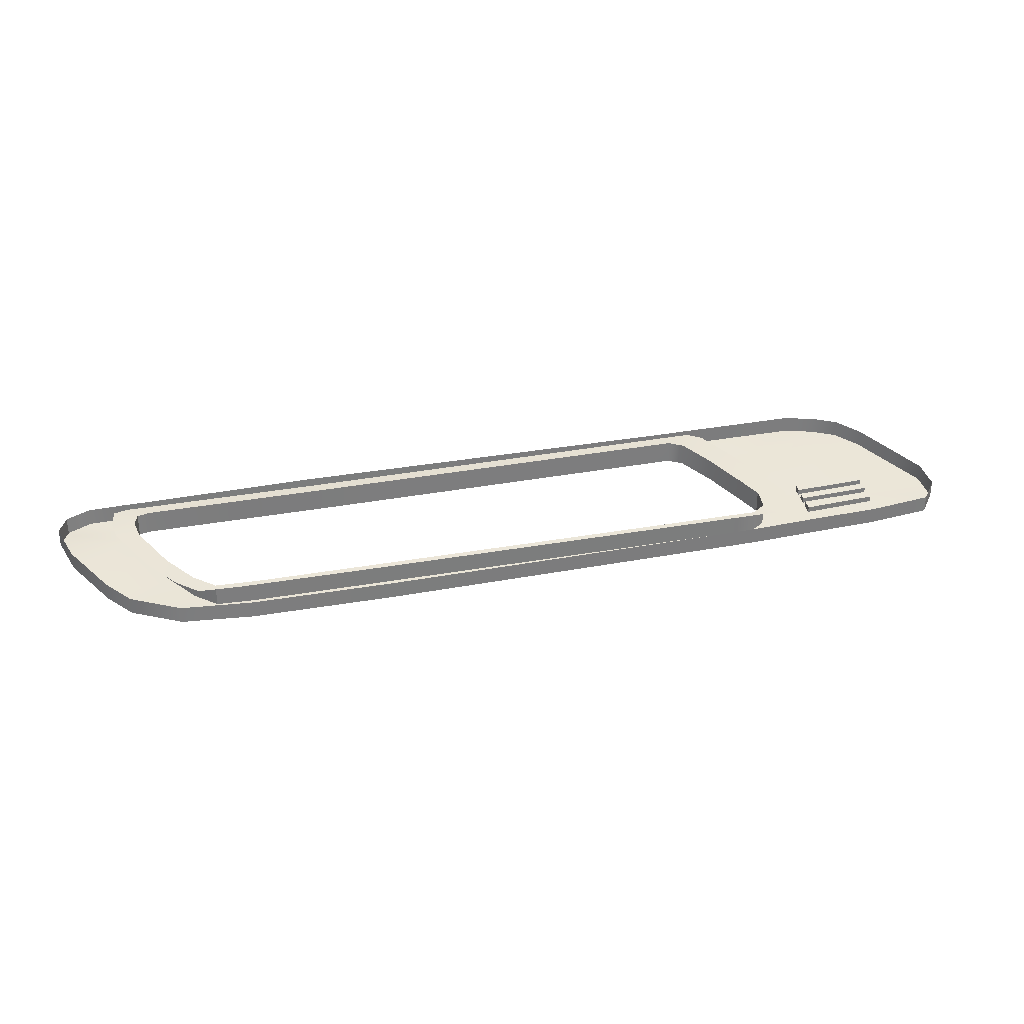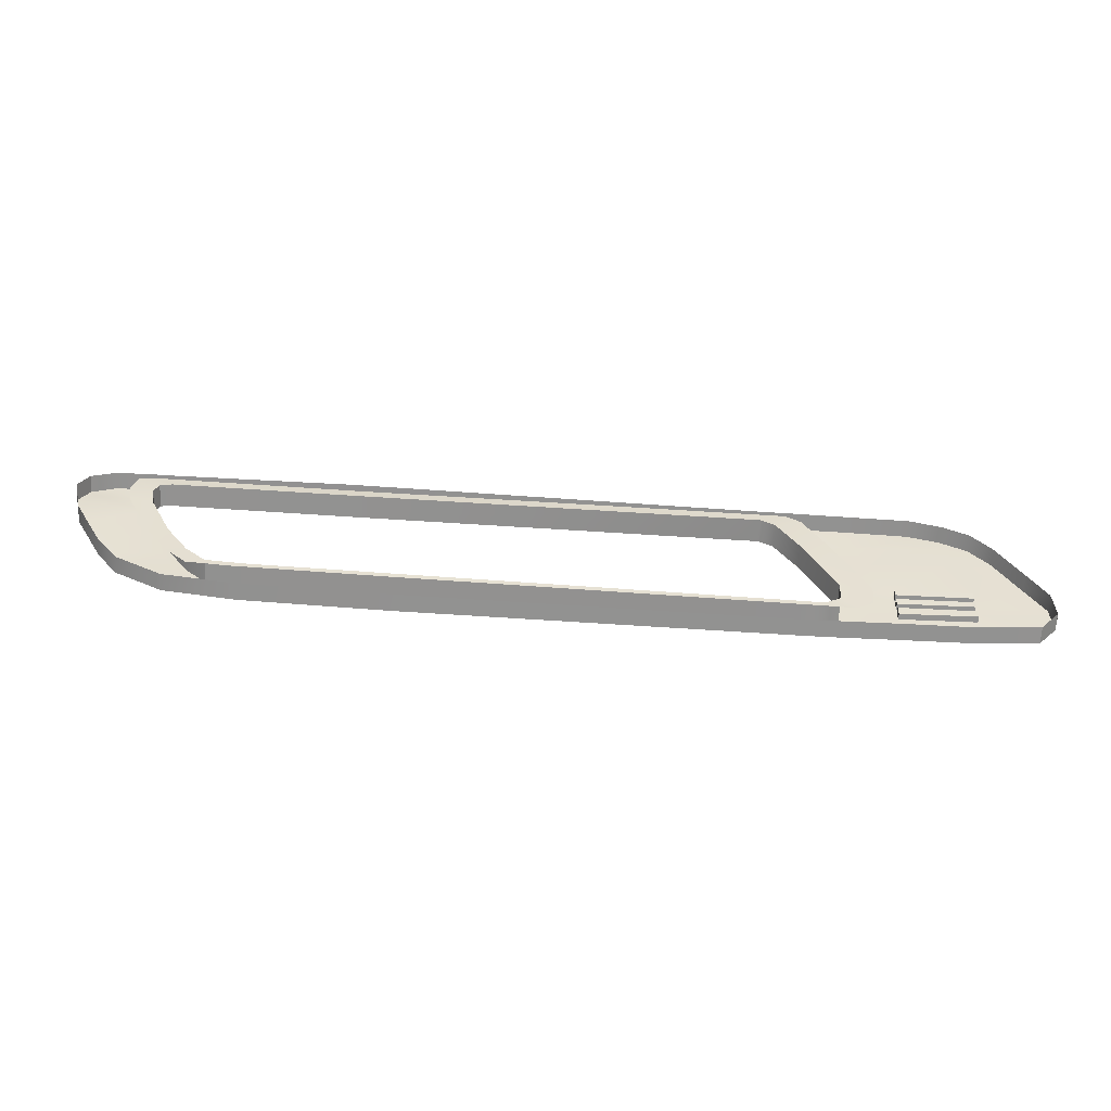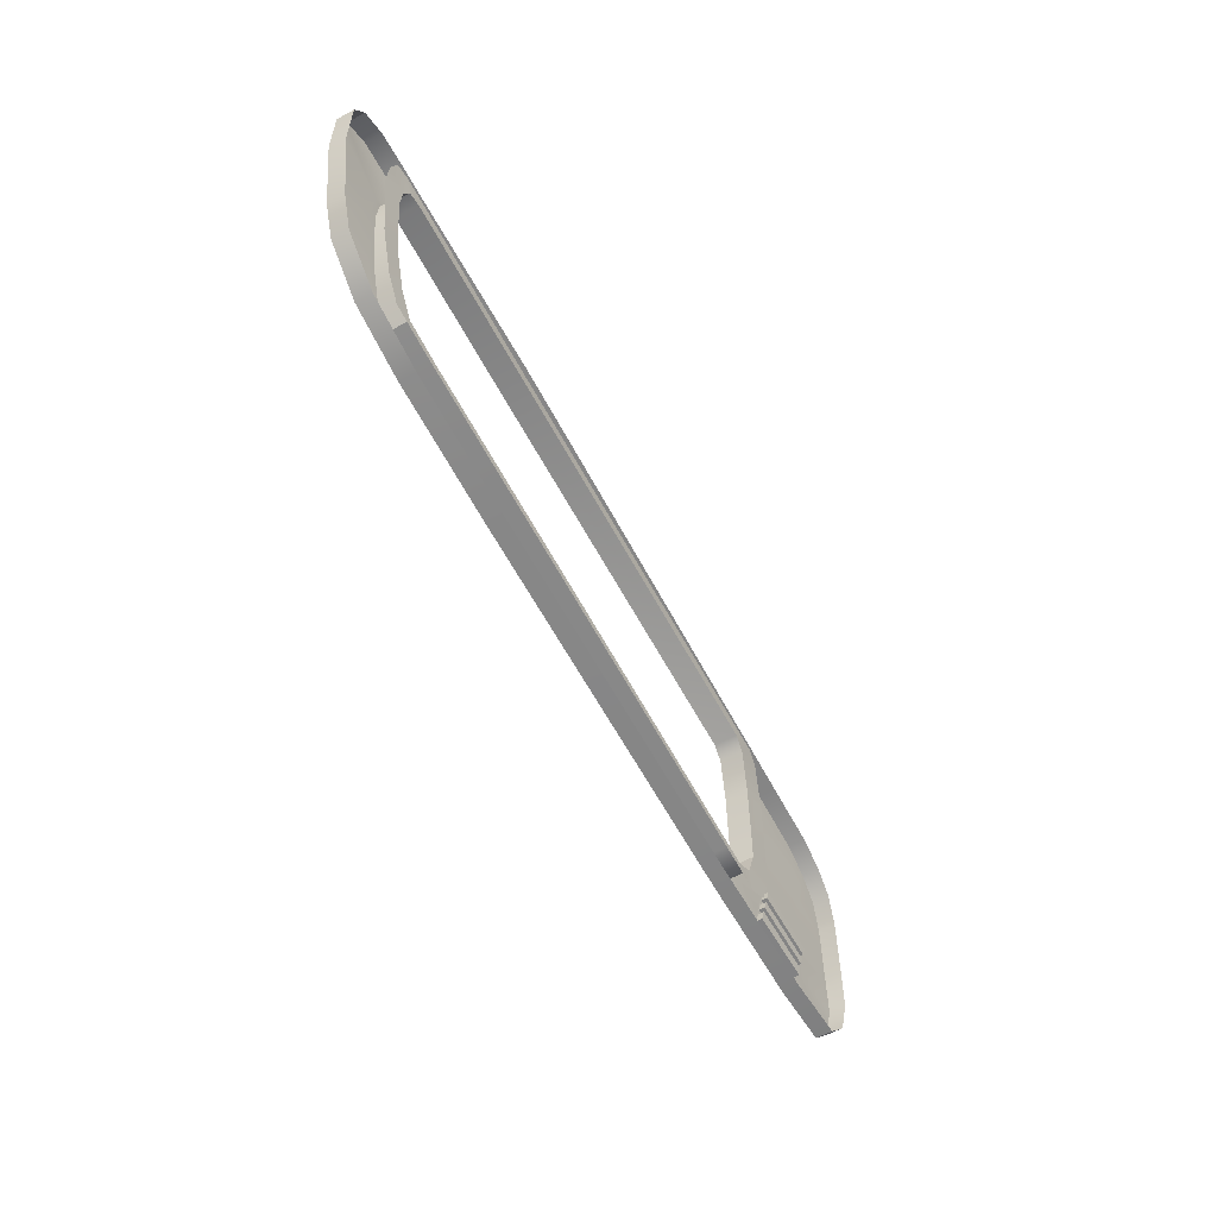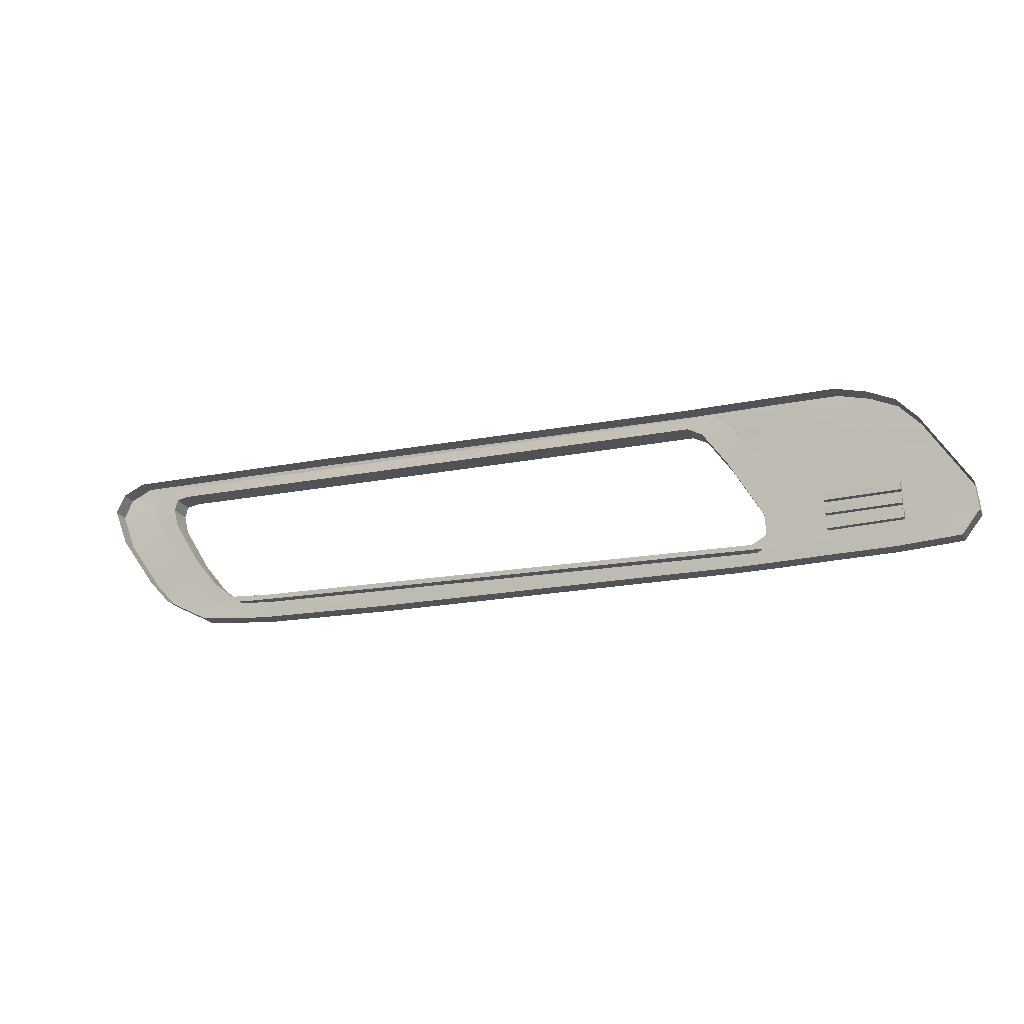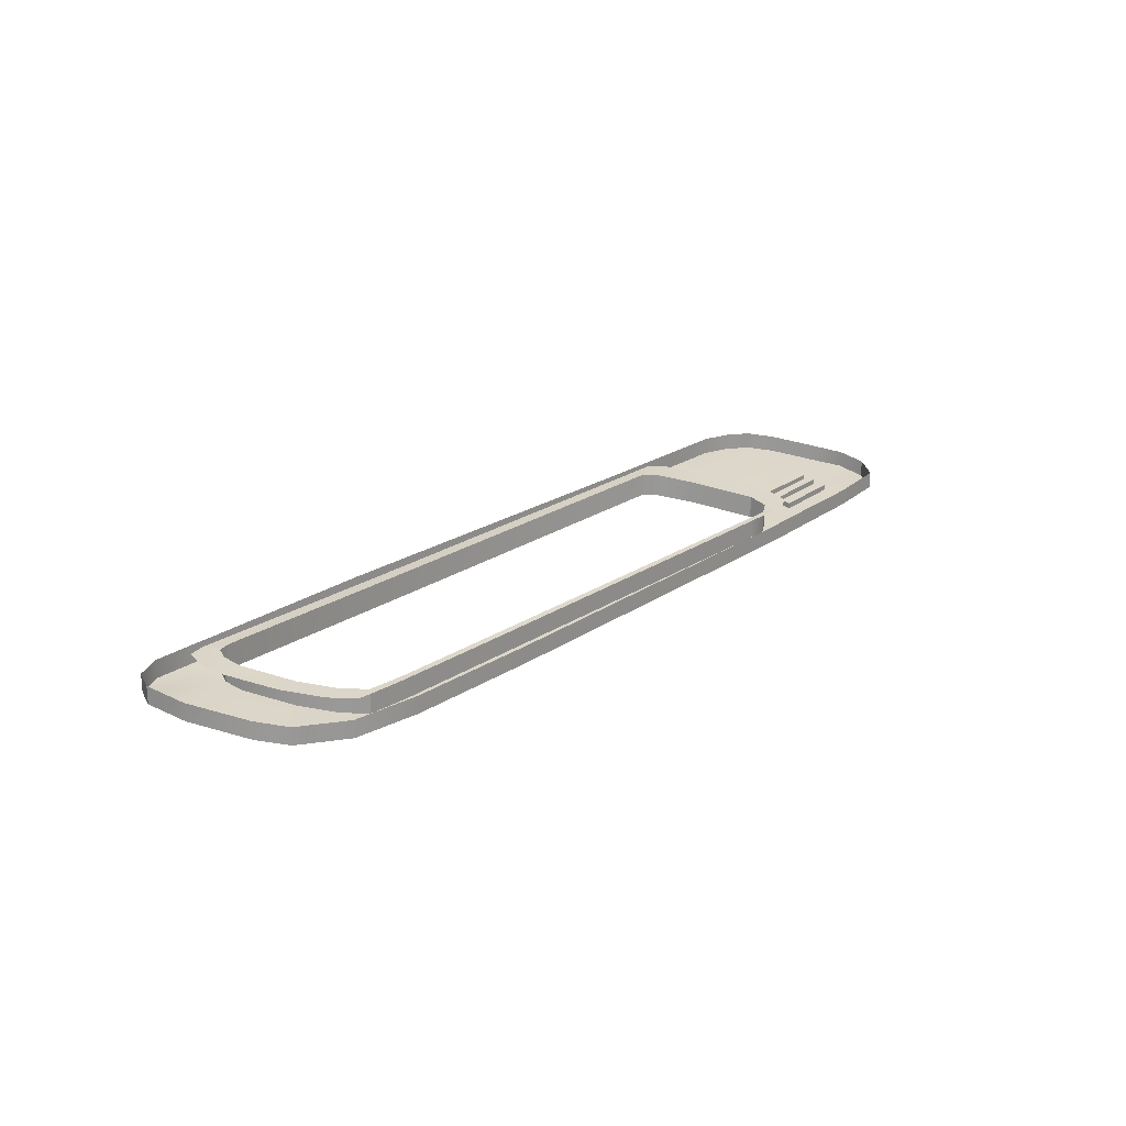
<metadata>
{"format":"obj","ext":"obj","renderer":"f3d","projection":"perspective","resolution":1024,"background":"white","views":[{"elev":31.2,"azim":163.0,"up":"+Y"},{"elev":-66.3,"azim":177.0,"up":"+Z"},{"elev":-61.1,"azim":118.7,"up":"+Z"},{"elev":-22.8,"azim":-158.6,"up":"+Z"},{"elev":21.6,"azim":128.0,"up":"+Y"}]}
</metadata>
<code>
o door_fl_handle_chrome
v -0.7989 -40.26 5.313
v -1.154 -40.28 5.241
v -1.078 -40.26 5.304
v 6.659 -40.17 5.795
v 6.629 -40.23 5.537
v 6.401 -40.22 5.588
v 4.769 -39.86 7.148
v 7.039 -39.87 7.081
v 4.684 -39.88 7.013
v 6.9 -40.18 5.761
v 6.942 -40.09 6.167
v -0.4057 -39.88 6.869
v -1.682 -40.19 5.592
v -1.277 -40.24 5.402
v -1.666 -40.25 5.334
v 7.208 -40.09 6.163
v 4.283 -40.25 5.431
v -1.243 -39.99 6.379
v -0.875 -40 6.37
v -1.154 -40.12 5.879
v -1.543 -40.13 5.85
v -1.285 -40.18 5.638
v 7.229 -39.95 6.708
v 4.232 -40.24 5.49
v -1.454 -40.28 5.228
v 7.259 -39.9 6.924
v 7.521 -39.95 6.746
v 6.058 -40.24 5.495
v 7.555 -39.89 6.983
v 7.492 -39.86 7.195
v 7.2 -39.88 7.055
v -2.012 -40.35 5.808
v -2.985 -40.34 5.803
v -2.985 -40.42 5.803
v -2.012 -40.42 5.808
v -2 -40.43 5.795
v -2.012 -40.4 5.901
v -0.7355 -39.86 6.996
v -0.5917 -39.9 6.772
v -0.9299 -39.89 6.89
v 5.881 -40.23 5.55
v 7.31 -39.85 7.22
v -2 -40.4 5.913
v -2.997 -40.39 5.913
v -2.997 -40.42 5.795
v -2.012 -40.37 5.731
v -2.012 -40.39 5.643
v -2.012 -40.44 5.731
v -2.993 -40.46 5.626
v -3.023 -40.47 5.6
v -1.974 -40.47 5.605
v -1.974 -40.43 5.774
v -3.023 -40.43 5.77
v -2 -40.44 5.744
v -2.993 -40.43 5.744
v -3.801 -40.44 5.698
v -3.572 -40.35 6.049
v -2.004 -40.47 5.634
v -2.98 -40.46 5.638
v -3.264 -40.24 6.531
v -3.023 -40.39 5.934
v -2.718 -40.24 6.527
v -1.974 -40.39 5.934
v -1.746 -40.26 6.45
v -1.239 -40.4 5.909
v -0.9553 -40.28 6.412
v -1.154 -40.41 5.879
v -0.875 -40.29 6.37
v -1.154 -40.32 5.879
v -1.285 -40.38 5.638
v -2.98 -40.38 5.638
v -2.98 -40.44 5.731
v -2.985 -40.39 5.901
v -0.875 -40.2 6.37
v -1.374 -40.47 5.66
v -2.012 -40.47 5.643
v -2.012 -40.32 5.901
v -2.985 -40.32 5.901
v -2.98 -40.36 5.731
v -0.4057 -40.08 6.869
v 4.684 -40.08 7.013
v 7.229 -40.16 6.708
v 6.942 -40.29 6.167
v 7.229 -40.25 6.708
v 7.259 -40.11 6.924
v 7.259 -40.2 6.924
v 5.881 -40.43 5.55
v 6.659 -40.47 5.795
v 6.401 -40.42 5.588
v 6.401 -40.51 5.588
v 4.684 -40.17 7.013
v -0.4057 -40.17 6.869
v 4.232 -40.44 5.49
v 4.68 -40.14 7.098
v 7.039 -40.16 7.081
v 7.039 -40.13 7.165
v 7.259 -40.14 7.136
v 7.2 -40.16 7.055
v 7.352 -40.19 6.937
v 7.022 -40.39 6.121
v 7.31 -40.25 6.679
v 6.659 -40.38 5.795
v 6.942 -40.38 6.167
v -0.5917 -40.11 6.772
v 7.039 -40.07 7.081
v 5.881 -40.52 5.55
v 4.232 -40.53 5.49
v 7.2 -40.08 7.055
v -0.7989 -40.47 5.313
v 6.722 -40.48 5.736
v -1.285 -40.47 5.638
v -3.822 -40.51 5.41
v -3.023 -40.18 6.776
v -2.515 -40.17 6.827
v 4.232 -40.55 5.406
v -3.023 -40.51 5.427
v -3.627 -40.55 5.182
v -2.845 -40.58 5.161
v -3.331 -40.22 6.582
v -3.653 -40.34 6.087
v -1.585 -40.18 6.81
v -1.078 -40.47 5.304
v -1.277 -40.44 5.402
v -0.7989 -40.55 5.313
v -1.078 -40.56 5.304
v -0.8158 -40.57 5.228
v -1.277 -40.53 5.402
v -2.997 -40.5 5.448
v -2.997 -40.47 5.575
v -2 -40.48 5.579
v -0.6509 -40.17 6.835
v -0.5917 -40.19 6.772
v -0.4311 -40.14 6.954
v -1.095 -40.58 5.22
v -3.915 -40.52 5.38
v -3.669 -40.57 5.097
v -3.889 -40.43 5.723
v -1.974 -40.52 5.423
v -1.357 -40.55 5.347
v -2.845 -40.6 5.076
v 5.881 -40.54 5.465
v 6.439 -40.53 5.503
v 7.331 -40.11 7.3
v 7.056 -40.11 7.292
v -1.255 -40.59 5.169
v -1.255 -40.61 5.08
v -0.8116 -40.59 5.169
v 7.817 -40.09 7.402
v 7.804 -40.11 7.313
v 8.058 -40.12 7.207
v 7.331 -40.08 7.385
v 7.052 -40.08 7.377
v 8.248 -40.13 7.038
v 8.155 -40.13 7.026
v 8.13 -40.24 6.598
v -0.3888 -40.11 7.047
v -0.8411 -40.11 7.038
v -2.016 -40.59 5.165
v 4.773 -40.06 7.3
v 4.773 -40.09 7.22
v -0.3888 -40.08 7.131
v 5.974 -40.56 5.364
v 8.121 -40.11 7.275
v -0.8454 -40.09 7.127
v 8.054 -40.24 6.632
v 7.441 -40.48 5.753
v 7.682 -40.4 6.04
v 6.866 -40.53 5.448
v 4.143 -40.58 5.296
v 4.143 -40.6 5.207
v 5.982 -40.58 5.275
v 6.891 -40.55 5.364
v 7.496 -40.49 5.685
v 7.758 -40.42 5.989
v -0.8116 -40.61 5.084
v -0.3888 -39.87 7.131
v 7.331 -39.87 7.385
v 7.052 -39.87 7.377
v 4.143 -40.38 5.207
v 5.982 -40.37 5.275
v 7.817 -39.88 7.402
v 7.496 -40.28 5.685
v -0.8116 -40.4 5.084
v -1.255 -40.39 5.08
v -2.735 -40.13 7
v -2.706 -40.14 6.92
v 8.13 -40.03 6.598
v 7.758 -40.2 5.989
v -2.735 -39.91 7
v -3.073 -39.94 6.848
v -1.484 -40.12 7.034
v -1.484 -40.1 7.119
v -2.321 -40.13 7.021
v -2.016 -40.61 5.08
v -2.845 -40.39 5.076
v -3.669 -40.35 5.097
v -3.073 -40.16 6.848
v 4.773 -39.84 7.3
v 8.121 -39.89 7.275
v 6.891 -40.33 5.364
v -2.334 -39.89 7.106
v -2.334 -40.11 7.106
v -1.484 -39.88 7.119
v -3.331 -40 6.582
v 8.248 -39.91 7.038
v -0.8454 -39.88 7.127
v -2.016 -40.39 5.08
v -3.915 -40.3 5.38
v -3.889 -40.22 5.723
v -2 -40.52 5.448
v -2.985 -40.5 5.461
v -3.653 -40.13 6.087
v -2.012 -40.48 5.571
v -2.985 -40.48 5.567
v -2.012 -40.44 5.457
v -2.985 -40.43 5.461
v -2.985 -40.4 5.567
v -2.012 -40.51 5.457
v -2.012 -40.41 5.571
f 1 2 3
f 4 5 6
f 7 8 9
f 4 10 5
f 11 10 4
f 7 9 12
f 13 14 15
f 11 16 10
f 17 2 1
f 18 19 20
f 21 22 13
f 22 14 13
f 23 16 11
f 20 22 21
f 18 20 21
f 24 17 1
f 14 25 15
f 14 3 25
f 26 27 23
f 6 5 28
f 29 27 26
f 30 29 26
f 30 26 31
f 32 33 34
f 35 34 36
f 37 35 36
f 38 39 40
f 6 28 41
f 27 16 23
f 40 39 19
f 42 8 7
f 3 2 25
f 42 31 8
f 7 12 38
f 38 12 39
f 40 19 18
f 41 17 24
f 42 30 31
f 41 28 17
f 32 34 35
f 43 37 36
f 44 45 34
f 34 45 36
f 46 47 48
f 49 50 51
f 52 53 54
f 55 48 54
f 53 56 50
f 57 56 53
f 54 48 58
f 59 49 58
f 60 61 62
f 45 52 36
f 57 53 61
f 62 61 63
f 64 63 65
f 66 67 68
f 69 67 70
f 22 69 70
f 71 72 59
f 63 44 43
f 55 49 59
f 63 43 52
f 44 34 73
f 53 50 49
f 64 65 66
f 68 67 69
f 20 69 22
f 20 74 69
f 44 73 43
f 61 45 44
f 52 54 51
f 74 68 69
f 63 52 65
f 65 52 75
f 45 53 52
f 66 65 67
f 19 74 20
f 61 44 63
f 32 35 37
f 48 76 58
f 52 51 75
f 47 71 59
f 43 36 52
f 60 57 61
f 62 63 64
f 77 32 37
f 43 73 37
f 53 55 54
f 55 72 48
f 53 49 55
f 77 73 78
f 79 72 71
f 55 59 72
f 54 58 51
f 58 49 51
f 76 59 58
f 47 59 76
f 46 72 79
f 33 73 34
f 37 73 77
f 46 48 72
f 47 76 48
f 61 53 45
f 78 73 33
f 80 39 12
f 81 80 12
f 82 83 84
f 85 82 86
f 23 82 85
f 41 24 87
f 88 89 90
f 91 92 80
f 87 24 93
f 94 91 95
f 96 94 95
f 81 12 9
f 97 98 99
f 84 100 101
f 89 87 90
f 102 88 103
f 92 104 80
f 98 86 99
f 4 102 83
f 31 105 8
f 102 6 89
f 105 9 8
f 80 104 39
f 106 93 107
f 82 84 86
f 102 89 88
f 108 85 98
f 98 95 108
f 11 83 82
f 31 26 108
f 23 11 82
f 106 87 93
f 83 102 103
f 108 95 105
f 26 23 85
f 96 95 98
f 93 109 107
f 108 105 31
f 96 98 97
f 99 86 101
f 95 91 81
f 1 3 109
f 86 84 101
f 84 103 100
f 103 110 100
f 105 81 9
f 65 75 111
f 89 41 87
f 84 83 103
f 6 41 89
f 11 4 83
f 24 1 93
f 4 6 102
f 93 1 109
f 70 67 111
f 90 87 106
f 85 86 98
f 95 81 105
f 39 104 19
f 65 111 67
f 91 80 81
f 94 92 91
f 26 85 108
f 19 104 74
f 56 112 50
f 113 60 62
f 114 62 64
f 106 107 115
f 116 117 118
f 119 120 57
f 114 64 121
f 122 3 123
f 119 57 60
f 121 64 66
f 124 122 125
f 124 125 126
f 122 123 127
f 22 70 14
f 50 116 128
f 50 129 130
f 131 66 132
f 133 131 132
f 51 50 130
f 127 134 125
f 112 135 136
f 125 134 126
f 137 112 56
f 133 132 92
f 94 133 92
f 116 118 138
f 132 66 68
f 115 124 126
f 50 128 129
f 50 112 116
f 3 14 123
f 75 138 139
f 51 130 138
f 122 127 125
f 116 112 117
f 107 109 124
f 109 122 124
f 127 139 134
f 117 140 118
f 117 136 140
f 131 121 66
f 114 113 62
f 132 68 74
f 104 132 74
f 103 88 110
f 90 141 142
f 128 116 138
f 123 111 127
f 90 106 141
f 109 3 122
f 112 136 117
f 75 127 111
f 70 111 123
f 137 135 112
f 120 137 56
f 14 70 123
f 107 124 115
f 120 56 57
f 75 139 127
f 110 90 142
f 75 51 138
f 113 119 60
f 88 90 110
f 106 115 141
f 143 144 97
f 145 146 147
f 148 149 150
f 151 143 149
f 148 151 149
f 151 152 143
f 153 154 155
f 152 144 143
f 156 157 133
f 138 158 139
f 152 159 144
f 159 160 144
f 159 161 160
f 141 115 162
f 160 161 156
f 161 157 156
f 148 150 163
f 161 164 157
f 94 156 133
f 139 145 134
f 160 94 96
f 99 101 165
f 145 158 146
f 157 121 131
f 144 160 96
f 126 134 147
f 100 166 167
f 110 142 168
f 157 131 133
f 166 110 168
f 142 162 168
f 169 126 147
f 101 167 165
f 162 169 170
f 168 162 171
f 139 158 145
f 168 171 172
f 166 168 172
f 166 172 173
f 174 166 173
f 160 156 94
f 165 167 174
f 165 174 155
f 142 141 162
f 144 96 97
f 149 97 150
f 149 143 97
f 101 100 167
f 100 110 166
f 115 169 162
f 92 132 104
f 134 145 147
f 154 99 165
f 170 147 175
f 150 97 99
f 154 165 155
f 163 154 153
f 163 150 154
f 147 146 175
f 115 126 169
f 150 99 154
f 169 147 170
f 162 170 171
f 167 166 174
f 159 176 161
f 177 178 152
f 171 179 180
f 181 151 148
f 182 174 173
f 183 146 184
f 185 113 186
f 187 155 188
f 189 190 185
f 164 191 157
f 192 193 191
f 158 118 194
f 140 136 195
f 195 136 196
f 186 113 114
f 185 190 197
f 198 176 159
f 199 181 148
f 191 193 121
f 173 172 200
f 193 185 186
f 192 201 202
f 181 177 151
f 171 170 179
f 146 194 184
f 185 197 113
f 172 180 200
f 203 201 192
f 193 114 121
f 190 204 197
f 177 152 151
f 199 148 163
f 205 163 153
f 164 203 192
f 199 163 205
f 172 171 180
f 157 191 121
f 164 192 191
f 188 174 182
f 170 183 179
f 161 206 164
f 201 189 202
f 158 194 146
f 202 189 185
f 118 140 194
f 187 153 155
f 188 155 174
f 206 203 164
f 204 119 197
f 193 186 114
f 176 206 161
f 192 202 193
f 178 198 159
f 175 146 183
f 184 194 207
f 138 118 158
f 194 140 207
f 207 140 195
f 178 159 152
f 205 153 187
f 173 200 182
f 170 175 183
f 197 119 113
f 202 185 193
f 208 135 137
f 209 208 137
f 130 210 138
f 129 128 211
f 204 212 119
f 130 129 213
f 129 214 213
f 215 216 211
f 78 33 32
f 209 137 120
f 217 216 215
f 79 47 46
f 215 218 213
f 208 196 135
f 78 32 77
f 79 71 47
f 210 128 138
f 213 218 210
f 213 214 219
f 217 214 216
f 130 213 210
f 212 120 119
f 211 128 210
f 216 214 211
f 212 209 120
f 215 211 218
f 129 211 214
f 211 210 218
f 196 136 135
f 219 214 217
f 219 217 215
f 219 215 213

</code>
